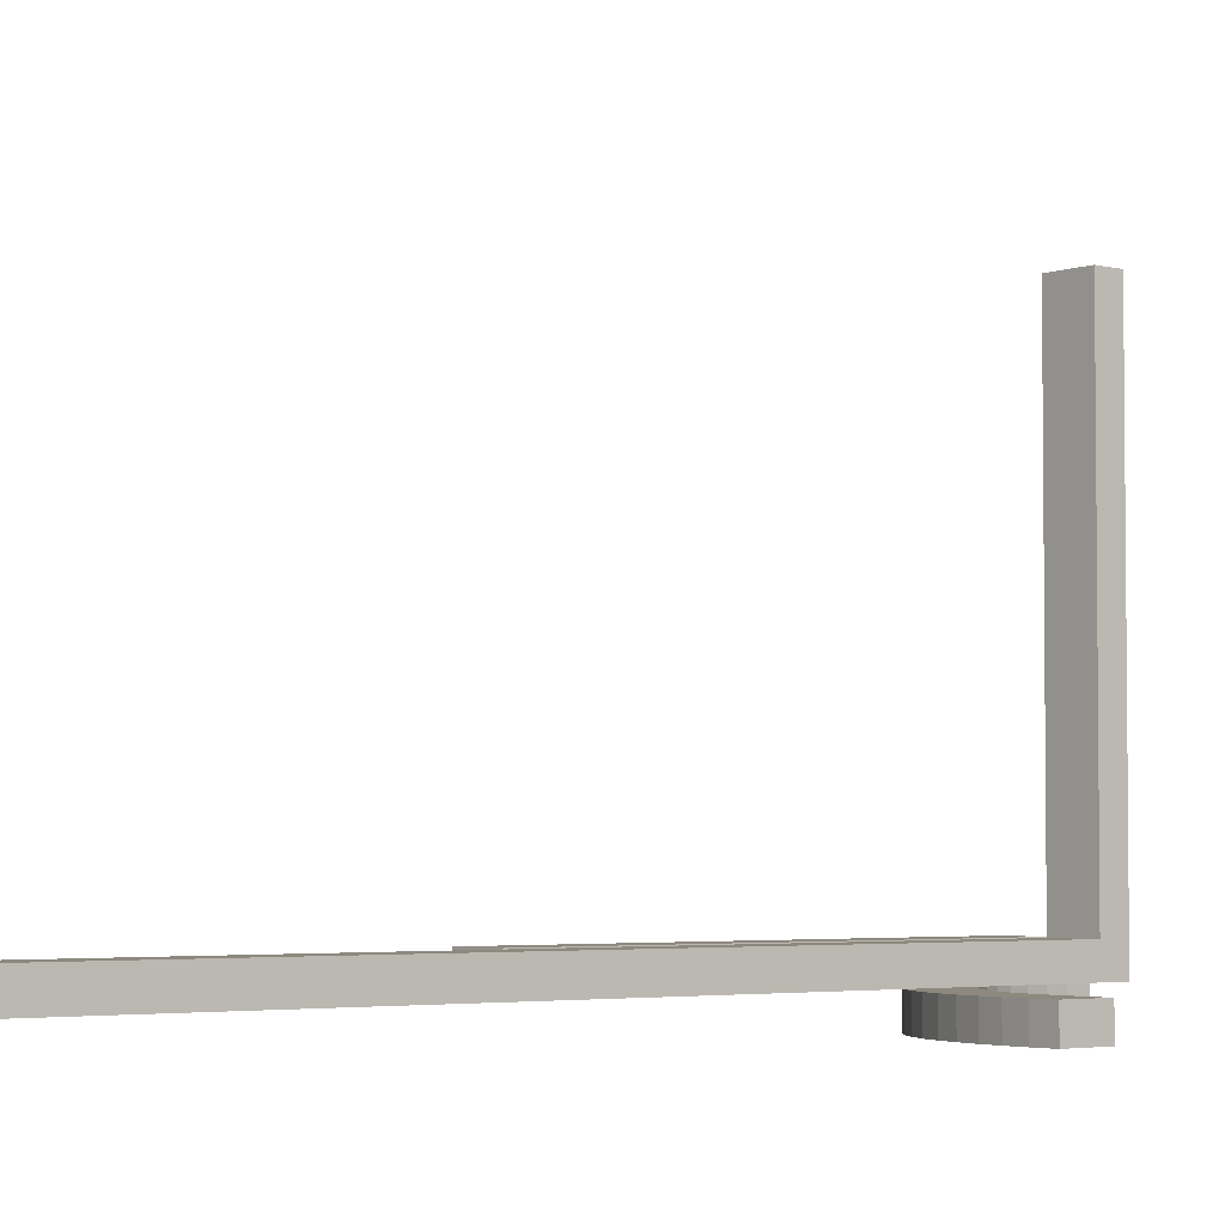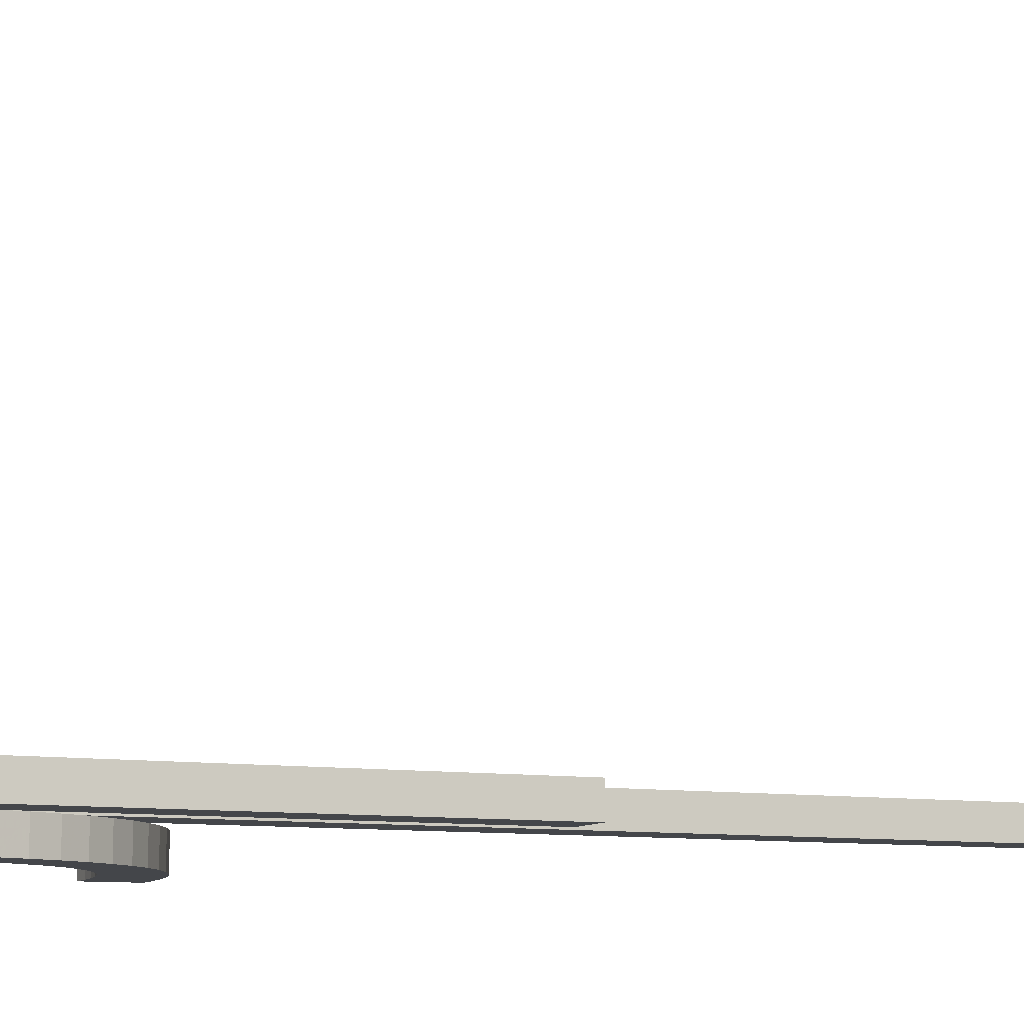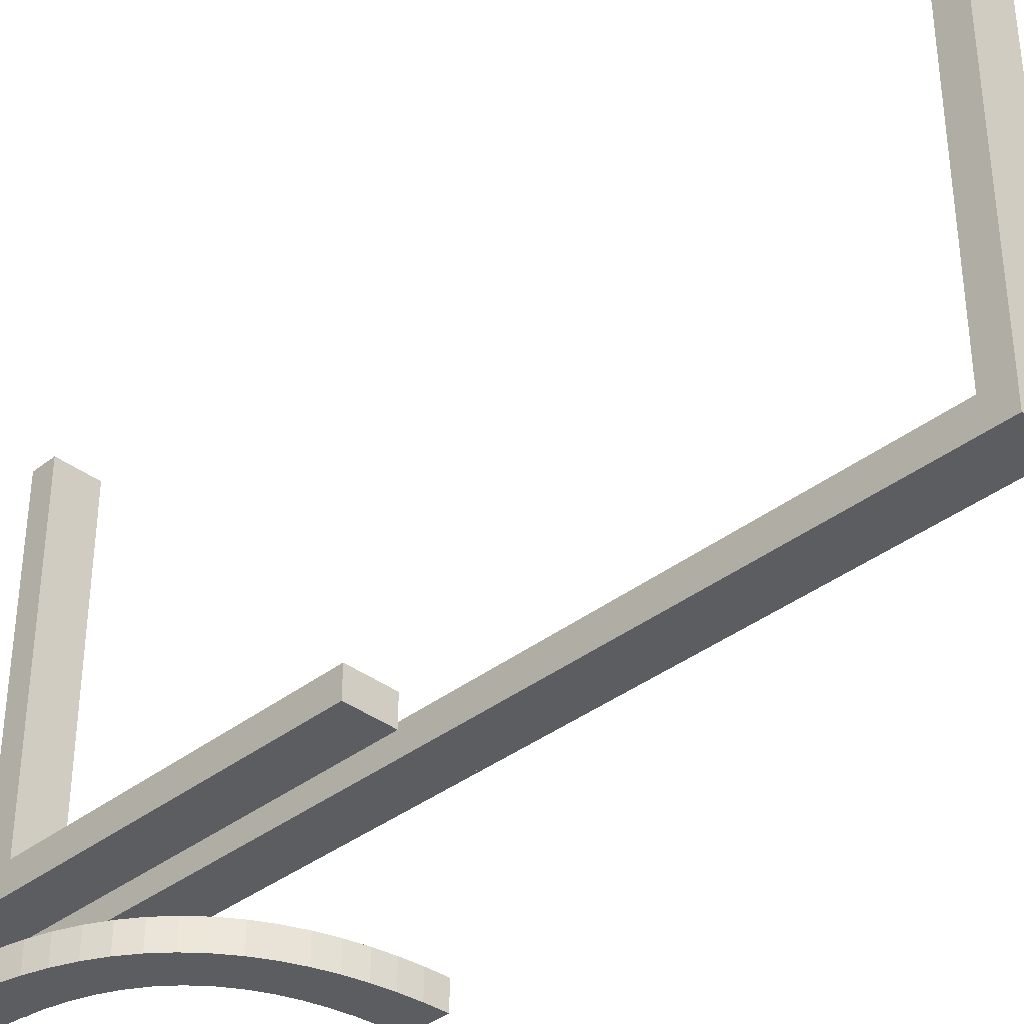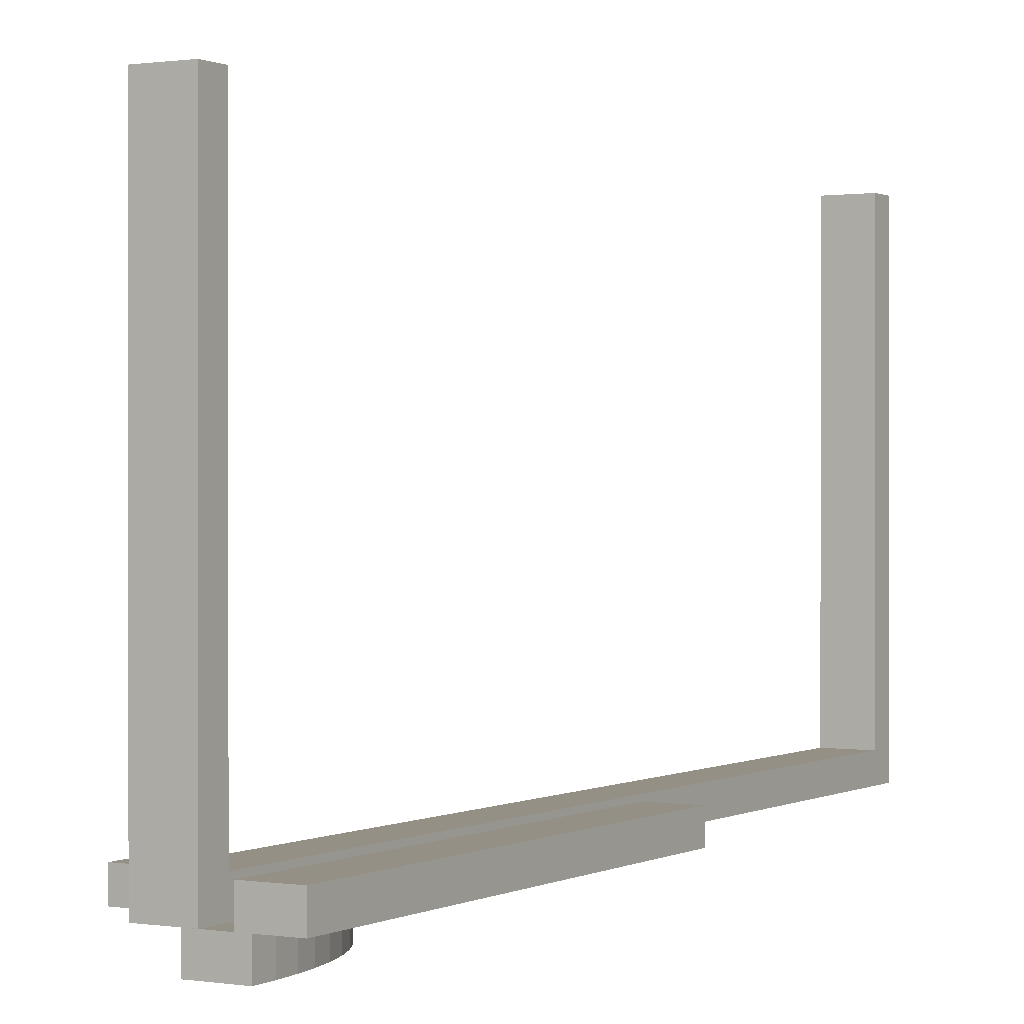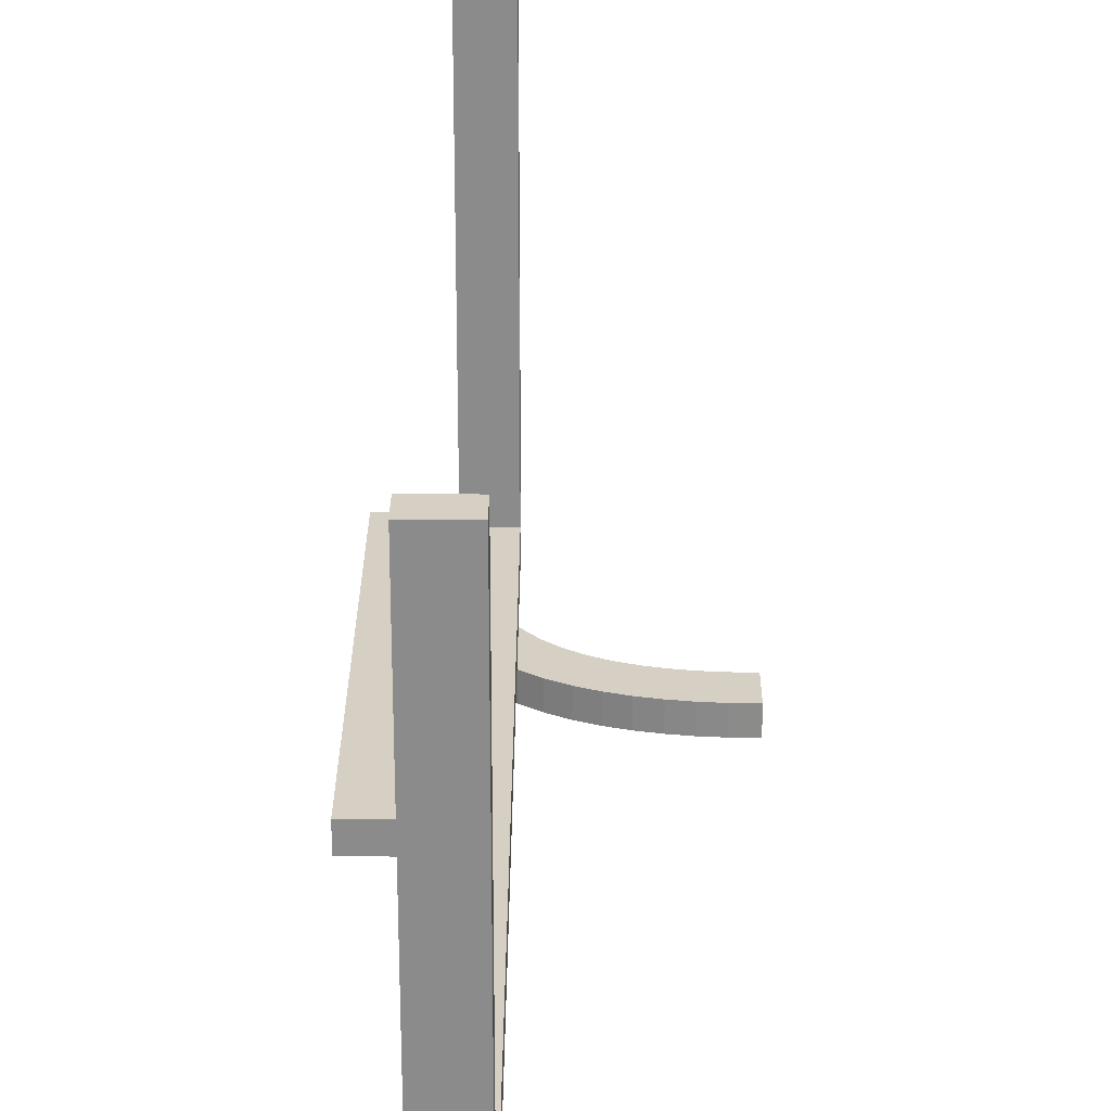
<metadata>
{"format":"obj","ext":"obj","renderer":"f3d","projection":"perspective","resolution":1024,"background":"white","views":[{"elev":-3.7,"azim":-130.5,"up":"+Z"},{"elev":-9.7,"azim":66.5,"up":"+Z"},{"elev":-36.6,"azim":135.4,"up":"+Z"},{"elev":0.6,"azim":30.1,"up":"+Z"},{"elev":26.1,"azim":-179.7,"up":"+Z"}]}
</metadata>
<code>
v -0.2649 -0.3329 0
v -0.2649 -0.3329 -0.03
v -0.2625 0 0
v -0.2625 0 0.03
v -0.2625 0.1667 0
v -0.2625 0.3333 0
v -0.2625 0.5 0
v -0.2625 0.5 0.1667
v -0.2625 0.5 0.3333
v -0.2625 0.5 0.5
v -0.2625 0.47 0.5
v -0.2625 0.47 0.3433
v -0.2625 0.47 0.1867
v -0.2625 0.47 0.03
v -0.2625 0.3133 0.03
v -0.2625 0.1567 0.03
v -0.2948 -0.2948 0
v -0.2948 -0.2948 -0.03
v -0.2948 -0.2948 -0.015
v -0.275 0.0625 0
v -0.275 0.125 0
v -0.275 0.05875 0.03
v -0.275 -0.47 0.3825
v -0.275 -0.47 0.4412
v -0.275 0.1175 0.03
v -0.275 -0.5 0
v -0.275 -0.5 -0.03
v -0.275 -0.5 0.375
v -0.275 -0.5 0.4375
v -0.275 0.5 0.375
v -0.275 0.5 0.4375
v -0.275 -0.1175 0.03
v -0.275 0.47 0.3825
v -0.275 0.47 0.4412
v -0.275 -0.05875 0.03
v -0.275 -0.125 0
v -0.275 -0.0625 0
v -0.2125 0 0
v -0.2125 0 0.03
v -0.2125 -0.5 0
v -0.2125 -0.5 0.03
v -0.2125 -0.4375 0
v -0.2125 -0.4375 0.03
v -0.2125 -0.375 0
v -0.2125 -0.375 0.03
v -0.2125 -0.125 0
v -0.2125 -0.125 0.03
v -0.2125 -0.0625 0
v -0.2125 -0.0625 0.03
v -0.3132 -0.2785 0
v -0.3132 -0.2785 -0.03
v -0.2256 -0.4749 0
v -0.2256 -0.4749 -0.03
v -0.2311 -0.4261 0
v -0.2311 -0.4261 -0.03
v -0.4016 -0.2364 0
v -0.4016 -0.2364 -0.03
v -0.2788 -0.3129 0
v -0.2788 -0.3129 -0.03
v -0.3154 -0.3473 0
v -0.3154 -0.3473 -0.03
v -0.3302 -0.3302 0
v -0.3302 -0.3302 -0.03
v -0.3302 -0.3302 -0.015
v -0.2435 -0.3783 0
v -0.2435 -0.3783 -0.03
v -0.2363 -0.402 0
v -0.2363 -0.402 -0.03
v -0.303 -0.3668 0
v -0.303 -0.3668 -0.03
v -0.2875 0 0
v -0.2875 0 0.03
v -0.2875 0.0625 0
v -0.2875 0.125 0
v -0.2875 0.05875 0.03
v -0.2875 -0.47 0.3825
v -0.2875 -0.47 0.4412
v -0.2875 -0.47 0.5
v -0.2875 0.1175 0.03
v -0.2875 -0.5 0.375
v -0.2875 -0.5 0.4375
v -0.2875 -0.5 0.5
v -0.2875 0.5 0.375
v -0.2875 0.5 0.4375
v -0.2875 0.5 0.5
v -0.2875 -0.1175 0.03
v -0.2875 0.47 0.3825
v -0.2875 0.47 0.4412
v -0.2875 0.47 0.5
v -0.2875 -0.05875 0.03
v -0.2875 -0.125 0
v -0.2875 -0.0625 0
v -0.4765 -0.2756 0
v -0.4765 -0.2756 -0.03
v -0.225 -0.5 0
v -0.225 -0.5 -0.03
v -0.225 -0.4375 0
v -0.225 -0.4375 0.03
v -0.225 -0.375 0
v -0.225 -0.375 0.03
v -0.225 -0.125 0
v -0.225 -0.125 0.03
v -0.225 -0.0625 0
v -0.225 -0.0625 0.03
v -0.3 0.0625 0
v -0.3 0.125 0
v -0.3 0.05875 0.03
v -0.3 0.1175 0.03
v -0.3 0.5 0.375
v -0.3 0.5 0.4375
v -0.3 0.47 0.3825
v -0.3 0.47 0.4412
v -0.2934 -0.3872 0
v -0.2934 -0.3872 -0.03
v -0.2862 -0.4086 0
v -0.2862 -0.4086 -0.03
v -0.409 -0.2861 0
v -0.409 -0.2861 -0.03
v -0.4313 -0.2809 0
v -0.4313 -0.2809 -0.03
v -0.5 -0.275 0
v -0.5 -0.275 -0.03
v -0.5 -0.225 0
v -0.5 -0.225 -0.03
v -0.5 -0.25 0
v -0.5 -0.25 -0.03
v -0.3872 -0.2934 0
v -0.3872 -0.2934 -0.03
v -0.3 -0.47 0.3825
v -0.3 -0.47 0.4412
v -0.3 -0.5 0.375
v -0.3 -0.5 0.4375
v -0.3 -0.1175 0.03
v -0.3 -0.05875 0.03
v -0.3 -0.125 0
v -0.3 -0.0625 0
v -0.3781 -0.2436 0
v -0.3781 -0.2436 -0.03
v -0.4257 -0.2312 0
v -0.4257 -0.2312 -0.03
v -0.3335 -0.2645 0
v -0.3335 -0.2645 -0.03
v -0.2375 0 0
v -0.2375 0 0.03
v -0.2375 -0.5 0
v -0.2375 -0.5 0.03
v -0.2375 -0.375 0
v -0.2375 -0.375 0.03
v -0.2375 -0.25 0
v -0.2375 -0.25 0.03
v -0.2375 -0.125 0
v -0.2375 -0.125 0.03
v -0.3467 -0.3158 0
v -0.3467 -0.3158 -0.03
v -0.281 -0.4307 0
v -0.281 -0.4307 -0.03
v -0.3554 -0.2528 0
v -0.3554 -0.2528 -0.03
v -0.2756 -0.4759 0
v -0.2756 -0.4759 -0.03
v -0.4493 -0.2277 0
v -0.4493 -0.2277 -0.03
v -0.3125 0 0
v -0.3125 0 0.03
v -0.3125 -0.1567 0.03
v -0.3125 -0.3133 0.03
v -0.3125 0.1667 0
v -0.3125 -0.47 0.5
v -0.3125 -0.47 0.3433
v -0.3125 -0.47 0.1867
v -0.3125 -0.47 0.03
v -0.3125 0.3333 0
v -0.3125 -0.5 0
v -0.3125 -0.5 0.1667
v -0.3125 -0.5 0.3333
v -0.3125 -0.5 0.5
v -0.3125 0.5 0
v -0.3125 0.5 0.1667
v -0.3125 0.5 0.3333
v -0.3125 0.5 0.5
v -0.3125 -0.3333 0
v -0.3125 0.47 0.5
v -0.3125 0.47 0.3433
v -0.3125 0.47 0.1867
v -0.3125 0.47 0.03
v -0.3125 -0.1667 0
v -0.3125 0.3133 0.03
v -0.3125 0.1567 0.03
v -0.2532 -0.3547 0
v -0.2532 -0.3547 -0.03
v -0.25 -0.5 0
v -0.25 -0.5 -0.03
v -0.4533 -0.2775 0
v -0.4533 -0.2775 -0.03
v -0.1875 0 0
v -0.1875 0 0.03
v -0.1875 -0.5 0
v -0.1875 -0.5 0.03
v -0.1875 -0.375 0
v -0.1875 -0.375 0.03
v -0.1875 -0.25 0
v -0.1875 -0.25 0.03
v -0.1875 -0.125 0
v -0.1875 -0.125 0.03
v -0.3657 -0.3036 0
v -0.3657 -0.3036 -0.03
v -0.4741 -0.2257 0
v -0.4741 -0.2257 -0.03
v -0.2775 -0.4533 0
v -0.2775 -0.4533 -0.03
v -0.2625 0 0
v -0.2625 0 0.03
v -0.2625 -0.1567 0.03
v -0.2625 -0.3133 0.03
v -0.2625 -0.47 0.5
v -0.2625 -0.47 0.3433
v -0.2625 -0.47 0.1867
v -0.2625 -0.47 0.03
v -0.2625 -0.5 0
v -0.2625 -0.5 0.1667
v -0.2625 -0.5 0.3333
v -0.2625 -0.5 0.5
v -0.2625 -0.3333 0
v -0.2625 -0.1667 0
v -0.2277 -0.4499 0
v -0.2277 -0.4499 -0.03
v -0.2 -0.4375 0
v -0.2 -0.4375 0.03
v -0.2 -0.375 0
v -0.2 -0.375 0.03
v -0.2 -0.125 0
v -0.2 -0.125 0.03
v -0.2 -0.0625 0
v -0.2 -0.0625 0.03
f 125 207 123
f 207 93 161
f 125 93 207
f 119 56 139
f 157 137 127
f 56 117 137
f 193 139 161
f 141 157 205
f 125 121 93
f 139 193 119
f 56 119 117
f 193 161 93
f 157 127 205
f 153 62 50
f 62 60 58
f 153 141 205
f 127 137 117
f 141 153 50
f 17 62 58
f 69 113 189
f 60 1 58
f 50 62 17
f 69 189 1
f 113 115 65
f 65 189 113
f 60 69 1
f 67 65 115
f 155 67 115
f 225 209 159
f 191 159 26
f 209 54 155
f 225 159 52
f 95 52 191
f 52 159 191
f 54 209 225
f 155 54 67
f 19 50 17
f 157 141 142
f 158 138 137
f 141 50 51
f 51 19 18
f 50 19 51
f 139 56 57
f 207 161 162
f 123 207 208
f 161 139 140
f 56 137 138
f 52 95 96
f 54 225 226
f 67 54 55
f 225 52 53
f 68 66 65
f 189 65 66
f 58 1 2
f 19 17 58
f 1 189 190
f 18 19 59
f 19 58 59
f 27 192 191
f 95 191 192
f 64 60 62
f 113 69 70
f 69 60 61
f 61 64 63
f 60 64 61
f 114 116 115
f 155 115 116
f 159 209 210
f 26 159 160
f 209 155 156
f 93 121 122
f 119 193 194
f 193 93 94
f 117 119 120
f 205 127 128
f 64 62 153
f 153 205 206
f 154 63 64
f 127 117 118
f 124 126 125
f 121 125 126
f 126 124 208
f 208 162 94
f 126 208 94
f 120 140 57
f 158 128 138
f 57 138 118
f 194 162 140
f 142 206 158
f 126 94 122
f 140 120 194
f 57 118 120
f 194 94 162
f 158 206 128
f 154 51 63
f 63 59 61
f 154 206 142
f 128 118 138
f 142 51 154
f 18 59 63
f 70 190 114
f 61 59 2
f 51 18 63
f 70 2 190
f 114 66 116
f 66 114 190
f 61 2 70
f 68 116 66
f 156 116 68
f 226 160 210
f 192 27 160
f 210 156 55
f 226 53 160
f 96 192 53
f 53 192 160
f 55 226 210
f 156 68 55
f 157 142 158
f 158 137 157
f 141 51 142
f 139 57 140
f 207 162 208
f 123 208 124
f 161 140 162
f 56 138 57
f 52 96 53
f 54 226 55
f 67 55 68
f 225 53 226
f 68 65 67
f 189 66 190
f 58 2 59
f 1 190 2
f 27 191 26
f 95 192 96
f 113 70 114
f 69 61 70
f 114 115 113
f 155 116 156
f 159 210 160
f 26 160 27
f 209 156 210
f 93 122 94
f 119 194 120
f 193 94 194
f 117 120 118
f 205 128 206
f 153 206 154
f 154 64 153
f 127 118 128
f 124 125 123
f 121 126 122
f 215 216 222
f 220 221 217
f 217 218 220
f 224 214 213
f 223 218 214
f 224 223 214
f 213 211 224
f 213 212 211
f 219 218 223
f 136 135 91
f 92 91 36
f 219 223 181
f 224 91 223
f 91 224 36
f 186 181 91
f 91 181 223
f 36 224 37
f 211 71 37
f 211 37 224
f 163 186 136
f 136 71 163
f 136 92 71
f 186 91 135
f 131 132 81
f 80 81 29
f 28 29 221
f 222 221 29
f 82 222 29
f 132 176 82
f 82 81 132
f 175 176 132
f 220 80 221
f 28 221 80
f 174 80 220
f 219 173 174
f 175 131 80
f 174 175 80
f 78 215 222
f 168 78 82
f 130 129 76
f 77 76 23
f 217 170 171
f 216 76 217
f 76 216 23
f 169 170 76
f 76 170 217
f 23 216 24
f 215 78 24
f 215 24 216
f 168 169 130
f 130 78 168
f 130 77 78
f 169 76 129
f 133 134 90
f 86 90 35
f 32 35 213
f 212 213 35
f 72 212 35
f 134 164 72
f 72 90 134
f 165 164 134
f 214 86 213
f 32 213 86
f 166 86 214
f 214 218 171
f 165 133 86
f 166 165 86
f 71 211 212
f 163 71 72
f 168 176 169
f 174 170 175
f 170 174 171
f 186 165 166
f 181 166 171
f 186 166 181
f 165 186 163
f 165 163 164
f 173 181 171
f 216 221 222
f 221 216 217
f 218 219 220
f 136 91 92
f 92 36 37
f 219 181 173
f 71 92 37
f 186 135 136
f 131 81 80
f 80 29 28
f 82 29 81
f 175 132 131
f 219 174 220
f 78 222 82
f 168 82 176
f 130 76 77
f 77 23 24
f 217 171 218
f 78 77 24
f 169 129 130
f 133 90 86
f 86 35 32
f 72 35 90
f 165 134 133
f 214 171 166
f 71 212 72
f 163 72 164
f 176 175 169
f 170 169 175
f 174 173 171
f 151 143 144
f 152 150 149
f 145 147 148
f 147 149 150
f 229 44 42
f 44 99 97
f 233 48 46
f 48 103 101
f 40 97 145
f 147 145 97
f 42 97 40
f 147 97 99
f 99 44 149
f 227 42 40
f 199 227 197
f 40 197 227
f 229 227 199
f 229 201 44
f 44 201 46
f 199 201 229
f 149 147 99
f 101 151 149
f 103 151 101
f 46 101 149
f 151 103 143
f 38 143 103
f 201 231 46
f 233 231 203
f 231 201 203
f 195 38 233
f 48 233 38
f 203 195 233
f 38 103 48
f 46 149 44
f 41 40 145
f 198 197 40
f 232 47 49
f 47 102 104
f 228 43 45
f 43 98 100
f 39 104 144
f 152 144 104
f 104 39 49
f 102 150 152
f 47 150 102
f 104 102 152
f 196 234 39
f 49 39 234
f 204 234 196
f 47 232 202
f 232 204 202
f 234 204 232
f 150 47 45
f 100 150 45
f 98 148 100
f 47 202 45
f 41 98 43
f 148 98 146
f 146 98 41
f 200 230 202
f 45 202 230
f 228 230 200
f 198 41 228
f 200 198 228
f 228 41 43
f 148 150 100
f 38 39 144
f 195 196 39
f 203 204 196
f 204 203 201
f 197 198 200
f 199 200 202
f 151 144 152
f 152 149 151
f 145 148 146
f 147 150 148
f 229 42 227
f 44 97 42
f 233 46 231
f 48 101 46
f 41 145 146
f 198 40 41
f 232 49 234
f 47 104 49
f 228 45 230
f 43 100 45
f 38 144 143
f 195 39 38
f 203 196 195
f 204 201 202
f 197 200 199
f 199 202 201
f 4 16 3
f 6 5 15
f 15 14 6
f 13 8 14
f 12 9 13
f 9 8 13
f 12 10 9
f 12 11 10
f 7 14 8
f 110 109 83
f 84 83 30
f 8 178 177
f 9 83 8
f 83 9 30
f 179 178 83
f 83 178 8
f 30 9 31
f 10 85 31
f 10 31 9
f 180 179 110
f 110 85 180
f 110 84 85
f 179 83 109
f 106 105 73
f 74 73 20
f 21 20 5
f 3 5 20
f 71 3 20
f 105 163 71
f 71 73 105
f 167 163 105
f 6 74 5
f 21 5 74
f 172 74 6
f 7 177 172
f 167 106 74
f 172 167 74
f 72 4 3
f 164 72 71
f 107 108 79
f 75 79 25
f 14 15 187
f 16 79 15
f 79 16 25
f 188 187 79
f 79 187 15
f 25 16 22
f 4 72 22
f 4 22 16
f 164 188 107
f 107 72 164
f 107 75 72
f 188 79 108
f 111 112 88
f 87 88 34
f 33 34 12
f 11 12 34
f 89 11 34
f 112 182 89
f 89 88 112
f 183 182 112
f 13 87 12
f 33 12 87
f 184 87 13
f 13 14 185
f 183 111 87
f 184 183 87
f 85 10 11
f 180 85 89
f 164 163 188
f 172 187 167
f 187 172 185
f 184 185 178
f 183 184 179
f 179 184 178
f 183 179 180
f 183 180 182
f 177 178 185
f 16 5 3
f 5 16 15
f 14 7 6
f 110 83 84
f 84 30 31
f 8 177 7
f 85 84 31
f 179 109 110
f 106 73 74
f 74 20 21
f 71 20 73
f 167 105 106
f 7 172 6
f 72 3 71
f 164 71 163
f 107 79 75
f 75 25 22
f 14 187 185
f 72 75 22
f 188 108 107
f 111 88 87
f 87 34 33
f 89 34 88
f 183 112 111
f 13 185 184
f 85 11 89
f 180 89 182
f 163 167 188
f 187 188 167
f 172 177 185

</code>
